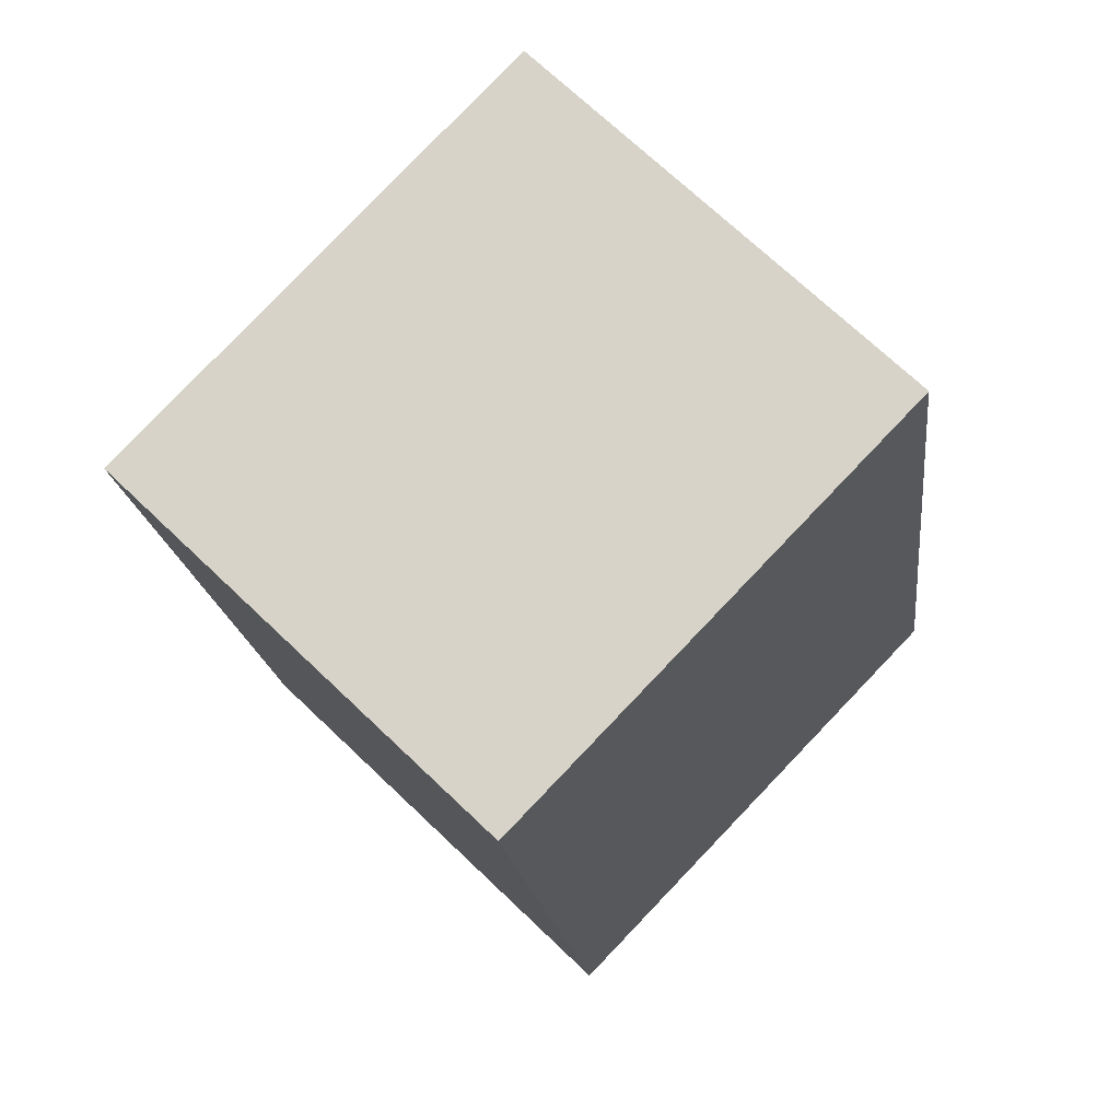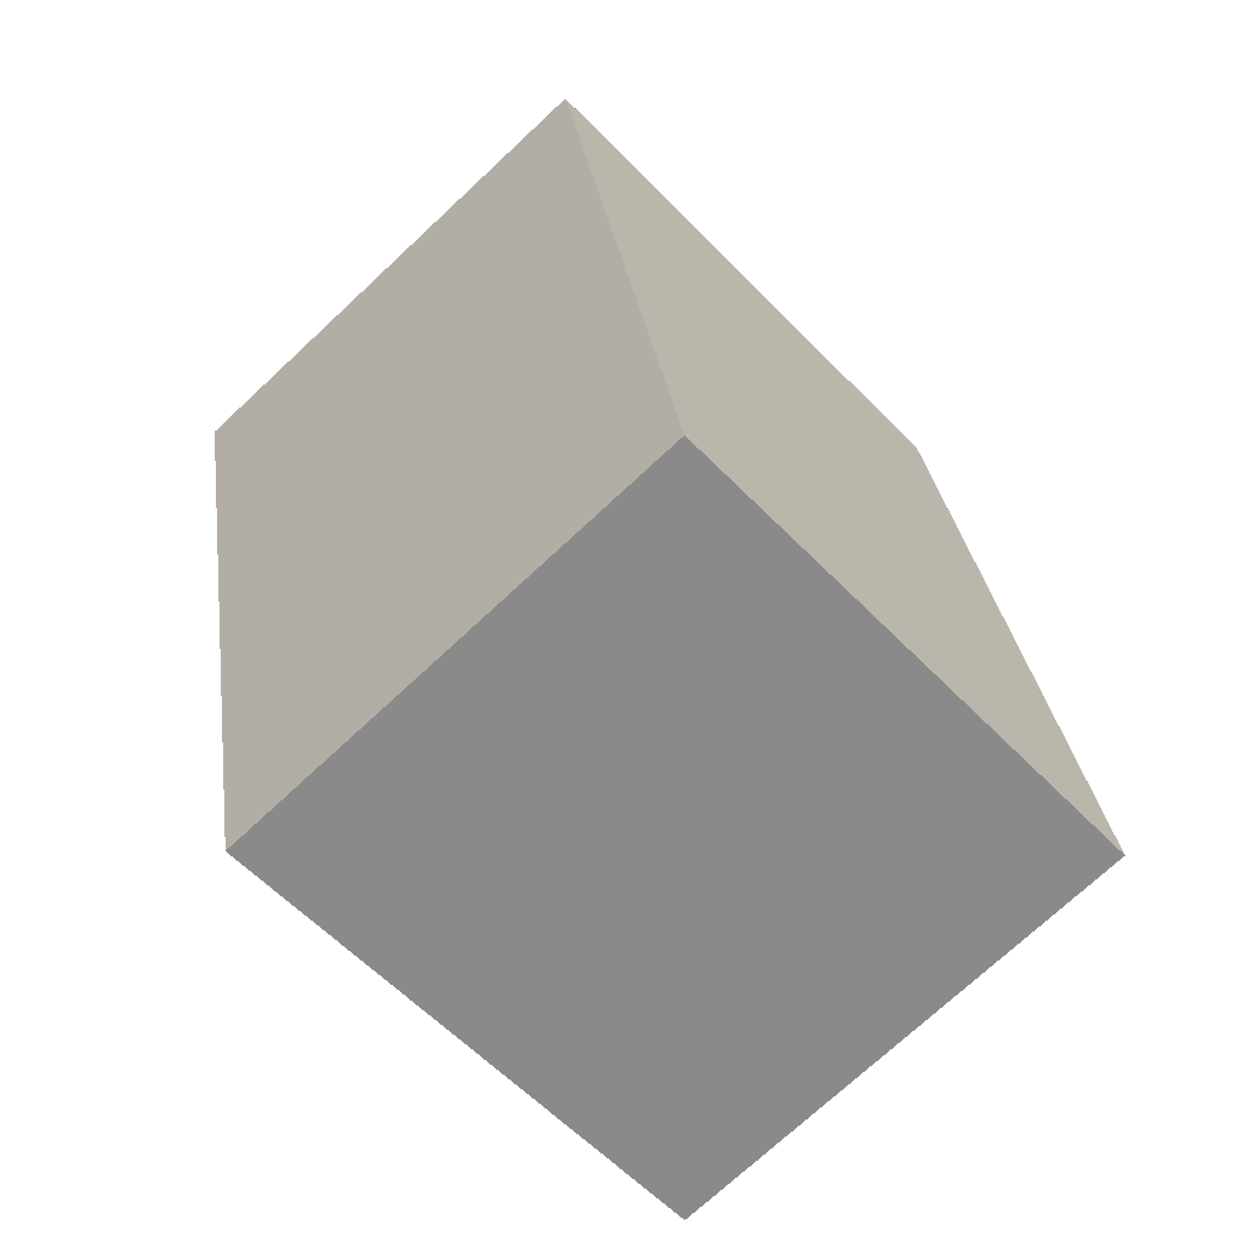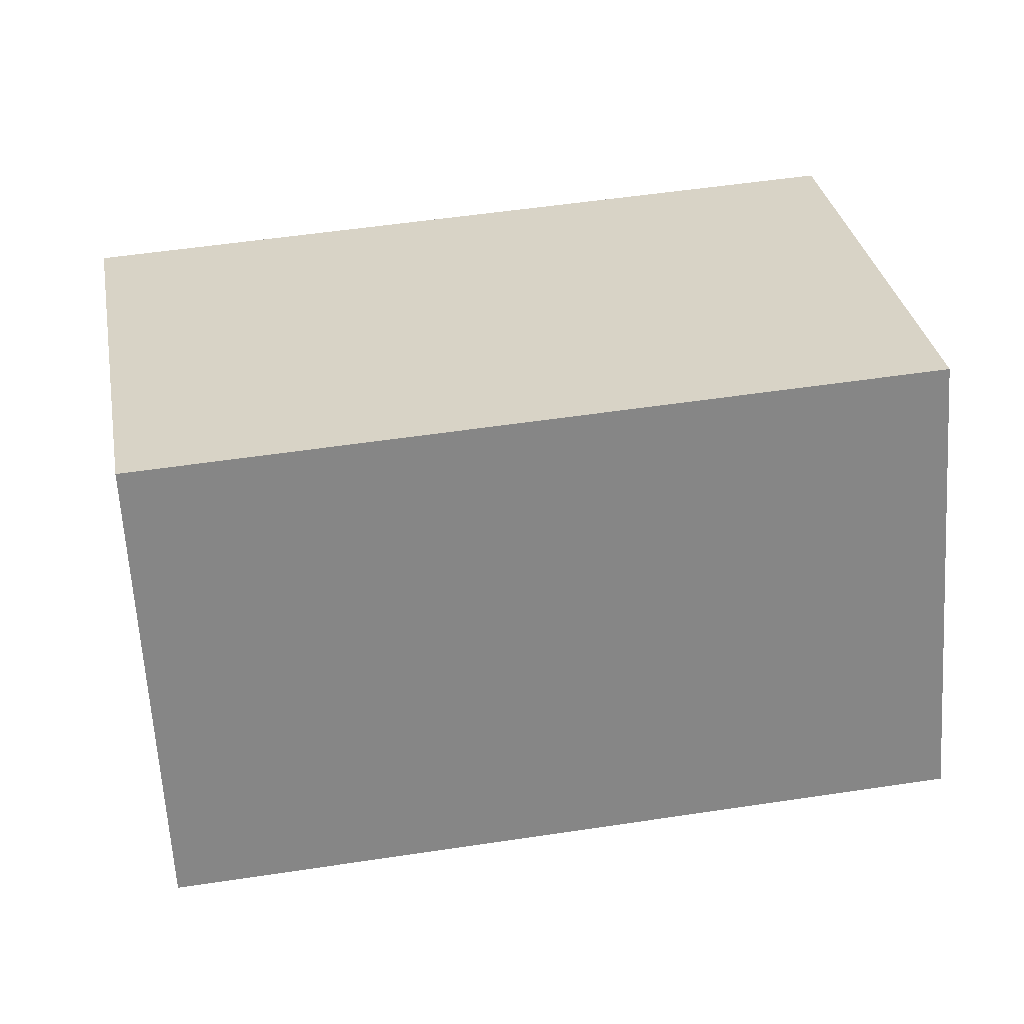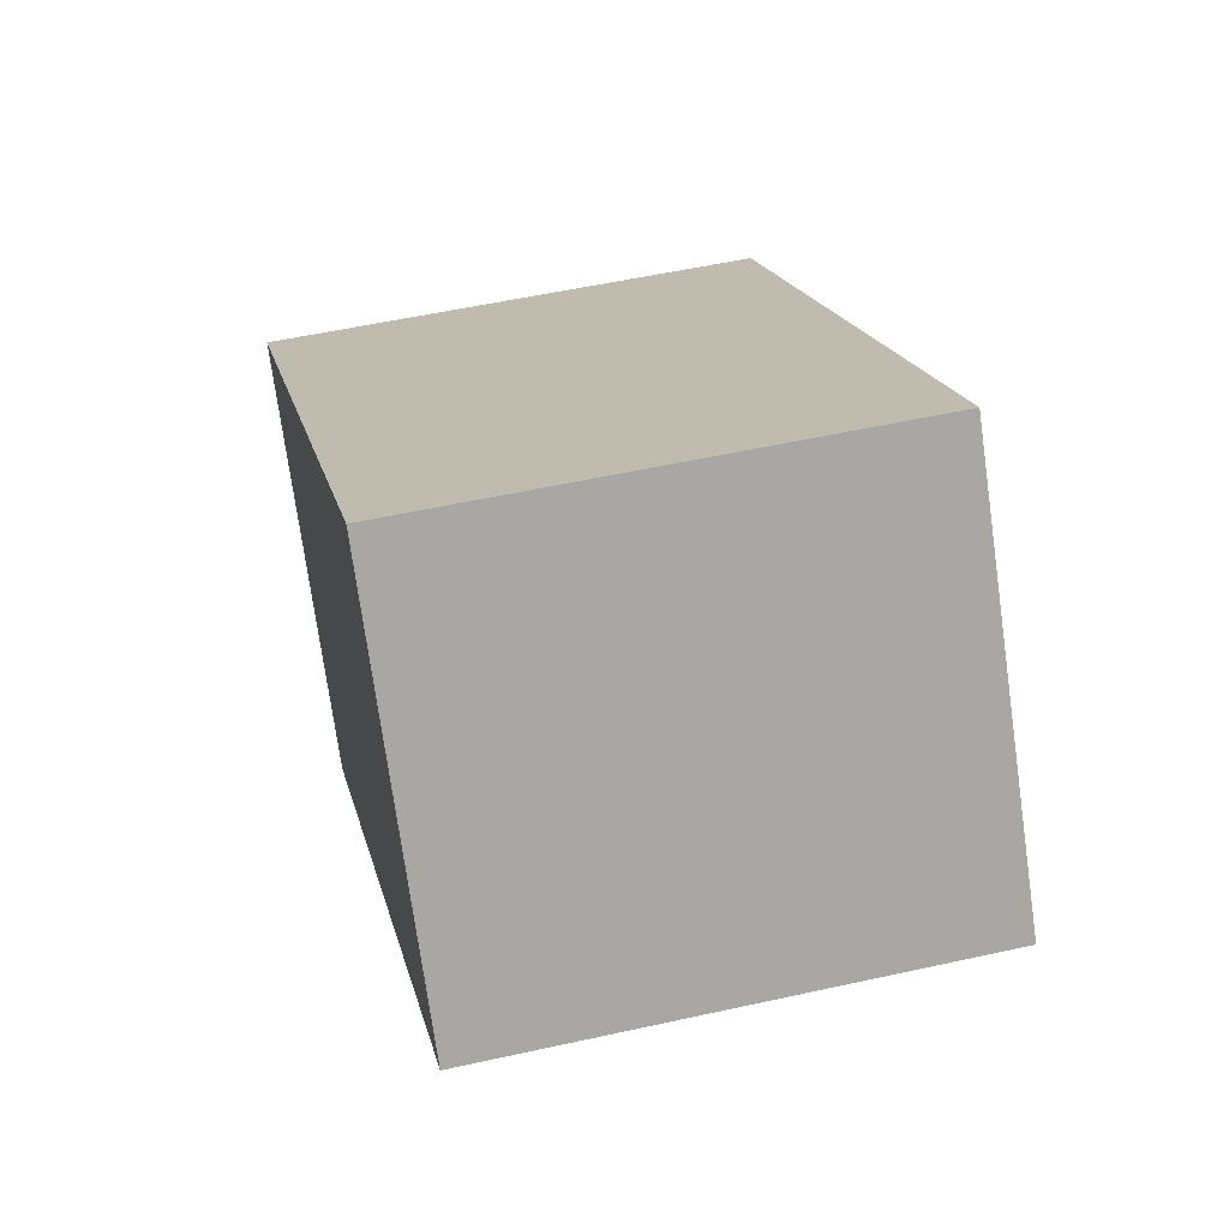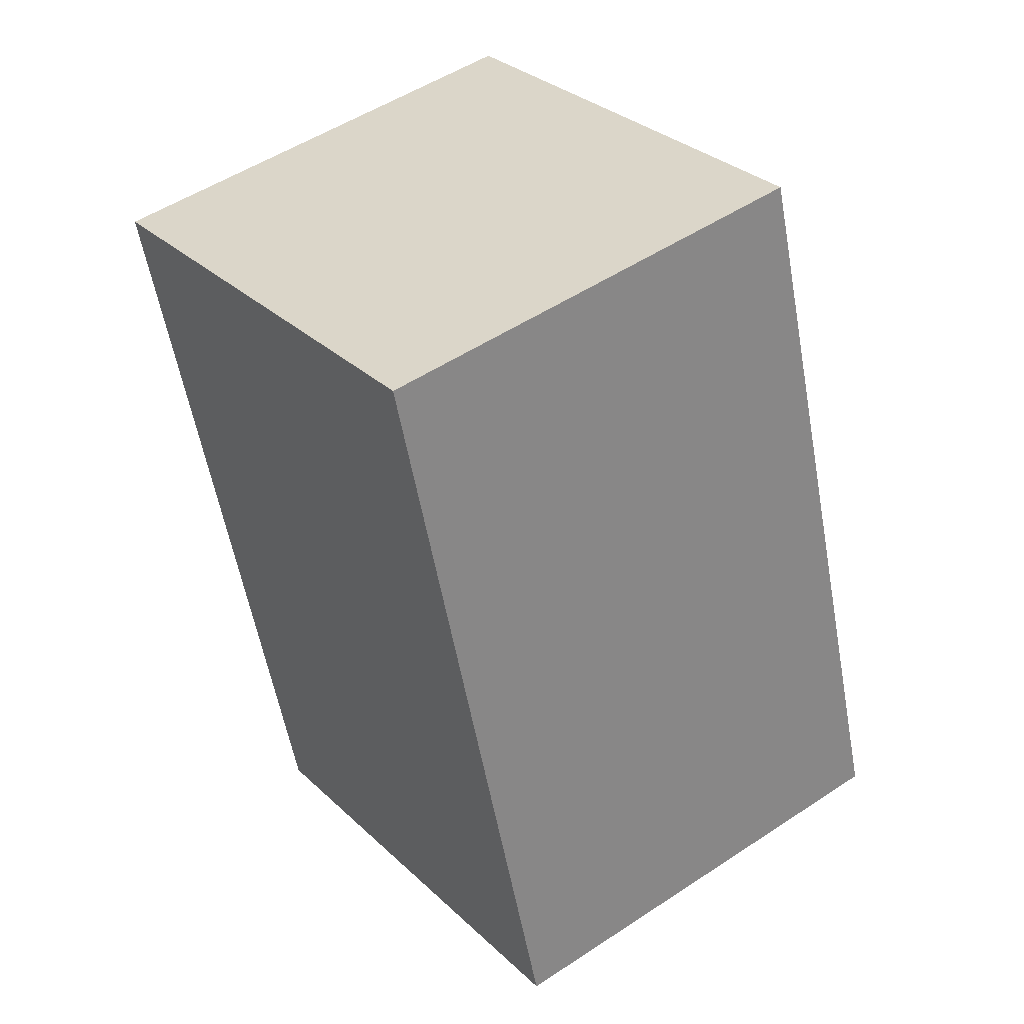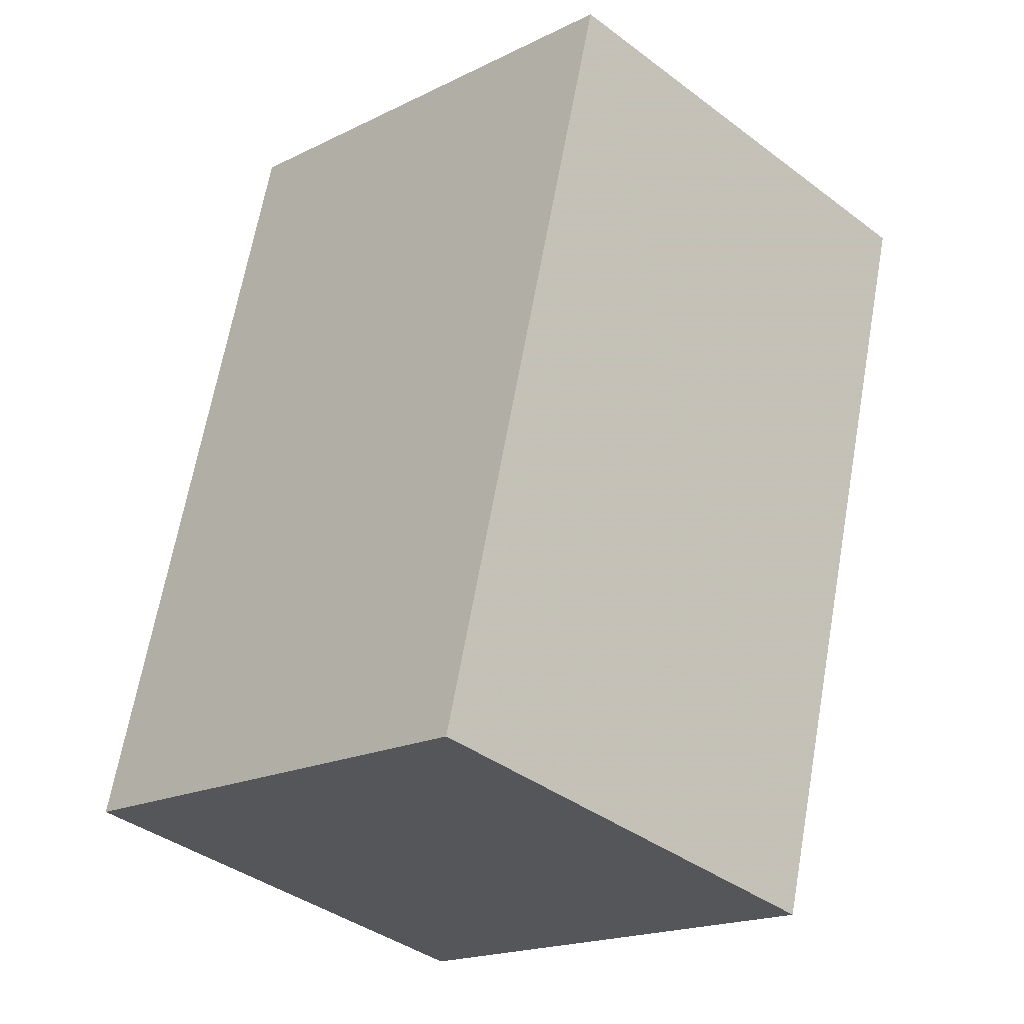
<metadata>
{"format":"obj","ext":"obj","renderer":"f3d","projection":"perspective","resolution":1024,"background":"white","views":[{"elev":-11.9,"azim":-163.5,"up":"+Y"},{"elev":22.8,"azim":3.5,"up":"+Y"},{"elev":75.4,"azim":-88.1,"up":"+Y"},{"elev":-77.7,"azim":141.5,"up":"+Z"},{"elev":40.8,"azim":-172.9,"up":"+Z"},{"elev":68.0,"azim":-159.4,"up":"+Y"}]}
</metadata>
<code>
v -0.3535 -0.005189 0.5948
v 0.0974 -0.4944 0.4742
v 0.09292 0.4192 0.5426
v 0.5439 -0.06998 0.422
v -0.5439 0.06998 -0.422
v -0.09292 -0.4192 -0.5426
v -0.0974 0.4944 -0.4742
v 0.3535 0.005189 -0.5948
f 2 4 1
f 5 2 1
f 1 4 3
f 3 5 1
f 2 8 4
f 6 2 5
f 6 8 2
f 4 8 3
f 7 5 3
f 3 8 7
f 7 6 5
f 8 6 7

</code>
